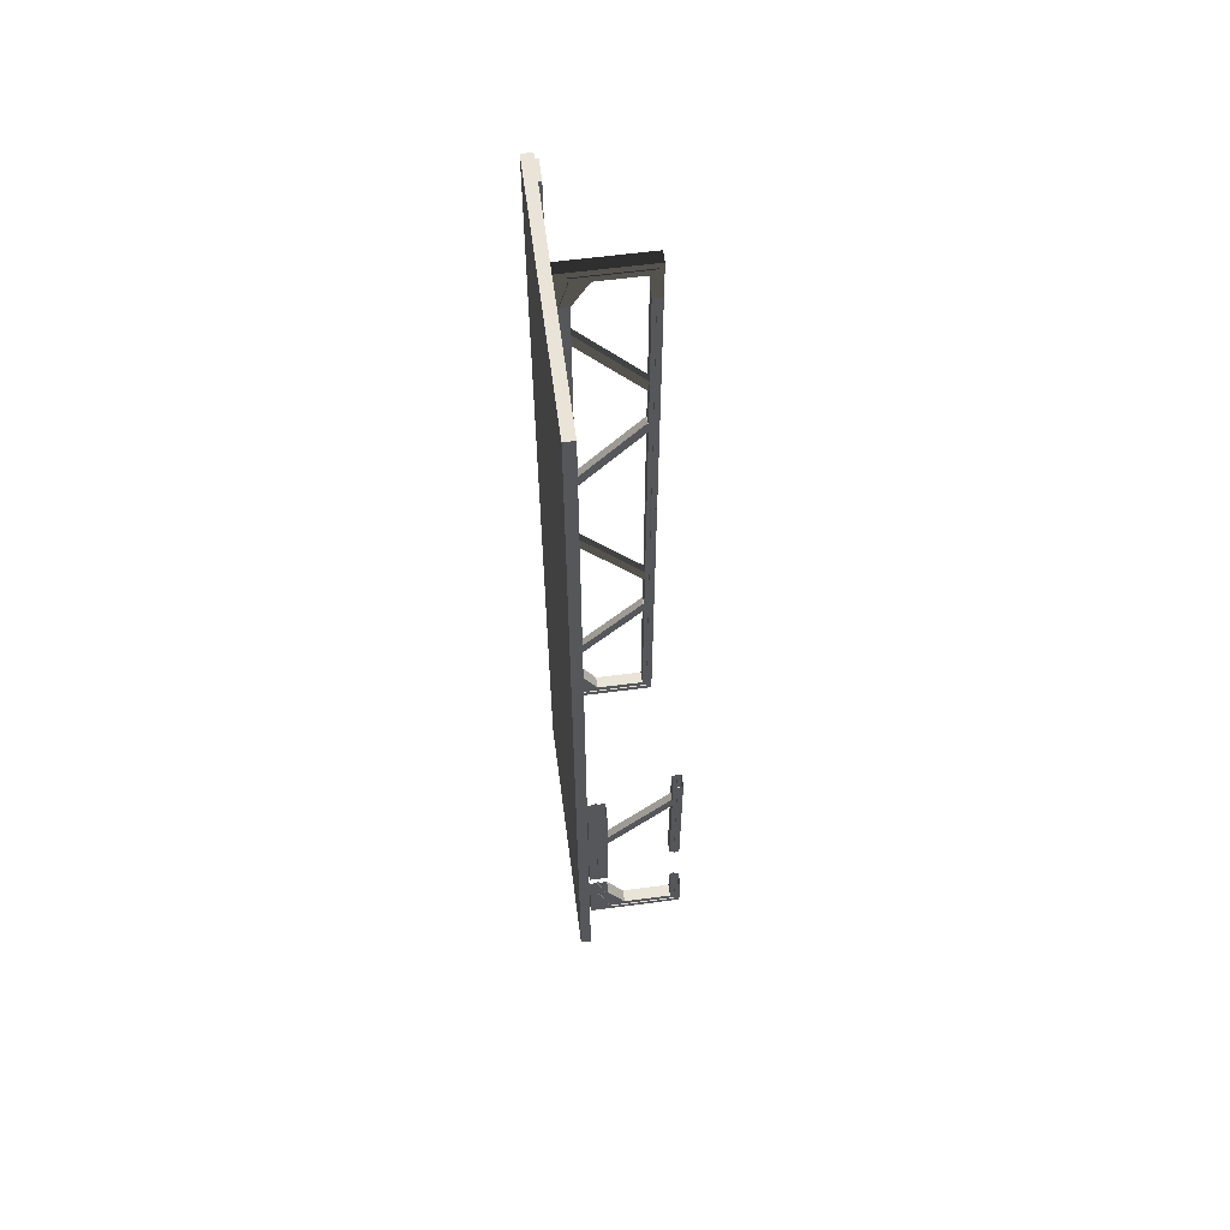
<metadata>
{"format":"obj","ext":"obj","renderer":"f3d","projection":"perspective","resolution":1024,"background":"white","views":[{"elev":61.2,"azim":82.4,"up":"+Z"}]}
</metadata>
<code>
g default
v 1049 29.8 -711.4
v 1067 29.8 -711.4
v 1049 202.9 -506
v 1067 202.9 -506
v 1049 218.7 -522.8
v 1067 218.7 -522.8
v 1049 45.65 -728.2
v 1067 45.65 -728.2
g pCube17
f 1 2 4 3
f 5 6 8 7
f 2 8 6 4
f 7 1 3 5
g default
v 568.3 29.8 643.8
v 586.1 29.8 643.8
v 568.3 202.9 438.3
v 586.1 202.9 438.3
v 568.3 218.7 455.2
v 586.1 218.7 455.2
v 568.3 45.65 660.6
v 586.1 45.65 660.6
g pCube16
f 9 10 12 11
f 11 12 14 13
f 13 14 16 15
f 15 16 10 9
f 10 16 14 12
f 15 9 11 13
g default
v 568.3 29.8 117
v 586.1 29.8 117
v 568.3 202.9 322.4
v 586.1 202.9 322.4
v 568.3 218.7 305.6
v 586.1 218.7 305.6
v 568.3 45.65 100.2
v 586.1 45.65 100.2
g pCube15
f 17 18 20 19
f 19 20 22 21
f 21 22 24 23
f 23 24 18 17
f 18 24 22 20
f 23 17 19 21
g default
v 568.3 29.8 -117.8
v 586.1 29.8 -117.8
v 568.3 202.9 -323.2
v 586.1 202.9 -323.2
v 568.3 218.7 -306.4
v 586.1 218.7 -306.4
v 568.3 45.65 -101
v 586.1 45.65 -101
g pCube14
f 25 26 28 27
f 27 28 30 29
f 29 30 32 31
f 31 32 26 25
f 26 32 30 28
f 31 25 27 29
g default
v 568.3 29.8 -646.4
v 586.1 29.8 -646.4
v 568.3 202.9 -441
v 586.1 202.9 -441
v 568.3 218.7 -457.8
v 586.1 218.7 -457.8
v 568.3 45.65 -663.2
v 586.1 45.65 -663.2
g pCube11
f 33 34 36 35
f 35 36 38 37
f 37 38 40 39
f 39 40 34 33
f 34 40 38 36
f 39 33 35 37
g default
v 1036 204.8 -443.2
v 1065 204.8 -443.2
v 1065 228.2 -443.2
v 1036 228.2 -443.2
v 1036 204.8 -822
v 1065 204.8 -822
v 1065 228.2 -822
v 1036 228.2 -822
v 1065 214.7 -443.2
v 1065 218.4 -443.2
v 1065 218.4 -822
v 1065 214.7 -822
v 1036 218.4 -443.2
v 1036 214.7 -443.2
v 1036 214.7 -822
v 1036 218.4 -822
v 1067 218.4 -443.2
v 1067 214.7 -443.2
v 1067 214.7 -822
v 1067 218.4 -822
v 1033 214.7 -443.2
v 1033 218.4 -443.2
v 1033 218.4 -822
v 1033 214.7 -822
g polySurface23 polySurface10
f 45 46 42 41
f 50 51 47 43
f 47 48 44 43
f 54 55 45 41
f 46 52 49 42
f 48 56 53 44
f 57 58 59 60
f 61 62 63 64
f 50 49 58 57
f 49 52 59 58
f 51 50 57 60
f 54 53 62 61
f 53 56 63 62
f 55 54 61 64
g default
v 1092 50.34 -490
v 1063 50.34 -490
v 1063 6.051 -490
v 1092 6.051 -490
v 1092 50.34 -868.8
v 1063 50.34 -868.8
v 1063 6.051 -868.8
v 1092 6.051 -868.8
v 1092 26.32 -490
v 1092 30.06 -490
v 1092 30.06 -868.8
v 1092 26.32 -868.8
v 1063 30.06 -490
v 1063 26.32 -490
v 1063 26.32 -868.8
v 1063 30.06 -868.8
v 1094 30.06 -490
v 1094 26.32 -490
v 1094 26.32 -868.8
v 1094 30.06 -868.8
v 1061 26.32 -490
v 1061 30.06 -490
v 1061 30.06 -868.8
v 1061 26.32 -868.8
g polySurface10 polySurface22
f 66 65 69 70
f 78 79 71 67
f 71 72 68 67
f 65 74 75 69
f 76 73 68 72
f 70 80 77 66
f 81 82 83 84
f 85 86 87 88
f 73 76 83 82
f 75 74 81 84
f 77 80 87 86
f 79 78 85 88
g default
v 552.6 6e-06 1132
v 604.2 6e-06 1132
v 552.6 7.045 1132
v 604.2 7.045 1132
v 552.6 7.045 -1159
v 604.2 7.045 -1159
v 552.6 6e-06 -1159
v 604.2 6e-06 -1159
g pCube13
f 89 90 92 91
f 91 92 94 93
f 93 94 96 95
f 95 96 90 89
f 90 96 94 92
f 95 89 91 93
g default
v 539.1 -24.48 1132
v 1141 -24.48 1132
v 539.1 -0.00346 1132
v 1141 -0.00346 1132
v 539.1 -0.00346 -1159
v 1141 -0.00346 -1159
v 539.1 -24.48 -1159
v 1141 -24.48 -1159
g pCube12
f 97 98 100 99
f 99 100 102 101
f 101 102 104 103
f 103 104 98 97
f 98 104 102 100
f 103 97 99 101
g default
v 1075 90.61 -1044
v 1103 90.61 -1044
v 1075 6.051 -1044
v 1103 6.051 -1044
v 1075 50.34 -938.8
v 1103 50.34 -938.8
v 1103 6.051 -938.8
v 1075 6.051 -938.8
v 1075 6.051 -1009
v 1103 6.051 -1009
v 1103 90.61 -1009
v 1075 90.61 -1009
v 1103 228.2 -1009
v 1075 228.2 -1009
v 1103 228.2 -1044
v 1075 228.2 -1044
v 1103 204.8 -1009
v 1103 204.8 -1044
v 1075 204.8 -1044
v 1075 204.8 -1009
v 1075 204.8 -938.8
v 1103 204.8 -938.8
v 1103 228.2 -938.8
v 1075 228.2 -938.8
v 1103 228.2 -1026
v 1075 228.2 -1026
v 1075 6.051 -1026
v 1103 6.051 -1026
v 1075 48.33 -1044
v 1103 48.33 -1044
v 1075 216.5 -1044
v 1103 216.5 -1044
v 1103 90.61 -1028
v 1103 90.61 -1025
v 1103 204.8 -1025
v 1103 204.8 -1028
v 1103 214.7 -1025
v 1103 218.4 -1028
v 1075 204.8 -1028
v 1075 204.8 -1025
v 1075 90.61 -1025
v 1075 90.61 -1028
v 1075 50.2 -1025
v 1075 46.46 -1028
v 1075 30.14 -938.8
v 1075 26.25 -938.8
v 1075 46.46 -1010
v 1075 50.2 -1009
v 1103 46.46 -1028
v 1103 50.2 -1025
v 1103 46.46 -1010
v 1103 50.2 -1009
v 1103 26.25 -938.8
v 1103 30.14 -938.8
v 1075 218.4 -938.8
v 1075 214.7 -938.8
v 1075 214.7 -1009
v 1075 218.4 -1009
v 1075 214.7 -1025
v 1075 218.4 -1028
v 1103 214.7 -1009
v 1103 218.4 -1009
v 1103 214.7 -938.8
v 1103 218.4 -938.8
v 1106 90.61 -1028
v 1106 90.61 -1025
v 1106 50.2 -1025
v 1106 46.46 -1028
v 1106 204.8 -1028
v 1106 204.8 -1025
v 1106 218.4 -1028
v 1106 214.7 -1025
v 1106 218.4 -1009
v 1106 214.7 -1009
v 1106 50.2 -1009
v 1106 46.46 -1010
v 1106 30.14 -938.8
v 1106 26.25 -938.8
v 1106 218.4 -938.8
v 1106 214.7 -938.8
v 1072 204.8 -1028
v 1072 204.8 -1025
v 1072 214.7 -1025
v 1072 218.4 -1028
v 1072 90.61 -1028
v 1072 90.61 -1025
v 1072 46.46 -1028
v 1072 50.2 -1025
v 1072 46.46 -1010
v 1072 50.2 -1009
v 1072 26.25 -938.8
v 1072 30.14 -938.8
v 1072 214.7 -938.8
v 1072 218.4 -938.8
v 1072 218.4 -1009
v 1072 214.7 -1009
g polySurface10 polySurface21
f 109 110 115 116
f 133 134 108 107
f 113 114 111 112
f 131 132 114 113
f 118 117 129 130
f 122 123 135 136
f 106 105 123 122
f 116 115 121 124
f 124 121 126 125
f 117 118 128 127
f 130 129 119 120
f 107 108 132 131
f 105 106 134 133
f 136 135 120 119
f 169 170 171 172
f 170 169 173 174
f 174 173 175 176
f 176 175 177 178
f 185 186 187 188
f 186 185 189 190
f 190 189 191 192
f 192 191 193 194
f 195 196 194 193
f 172 171 179 180
f 180 179 181 182
f 197 198 199 200
f 200 199 188 187
f 178 177 183 184
f 155 157 111 114
f 151 113 112 150
f 155 114 132 153
f 131 113 151 148
f 121 139 141 165
f 144 124 161 163
f 115 138 139 121
f 145 116 124 144
f 121 165 167 126
f 161 124 125 160
f 137 106 122 140
f 142 140 122 136
f 123 143 164 135
f 105 146 143 123
f 107 131 148 133
f 153 132 108 134
f 116 152 149 109
f 147 152 116 145
f 133 148 146 105
f 137 153 134 106
f 115 156 154 138
f 110 158 156 115
f 118 162 159 128
f 164 162 118 130
f 135 164 130 120
f 129 142 136 119
f 166 142 129 117
f 168 166 117 127
f 138 154 171 170
f 153 137 169 172
f 137 140 173 169
f 139 138 170 174
f 140 142 175 173
f 141 139 174 176
f 142 166 177 175
f 165 141 176 178
f 154 156 179 171
f 155 153 172 180
f 156 158 181 179
f 157 155 180 182
f 166 168 183 177
f 167 165 178 184
f 144 163 187 186
f 164 143 185 188
f 143 146 189 185
f 145 144 186 190
f 146 148 191 189
f 147 145 190 192
f 148 151 193 191
f 152 147 192 194
f 149 152 194 196
f 151 150 195 193
f 159 162 199 198
f 161 160 197 200
f 162 164 188 199
f 163 161 200 187
g default
v 562.8 90.61 854.5
v 591.7 90.61 854.5
v 562.8 6.051 854.5
v 591.7 6.051 854.5
v 562.8 50.34 749.8
v 591.7 50.34 749.8
v 591.7 6.051 749.8
v 562.8 6.051 749.8
v 562.8 6.051 820.4
v 591.7 6.051 820.4
v 591.7 90.61 820.4
v 562.8 90.61 820.4
v 591.7 228.2 820.4
v 562.8 228.2 820.4
v 591.7 228.2 854.5
v 562.8 228.2 854.5
v 591.7 204.8 820.4
v 591.7 204.8 854.5
v 562.8 204.8 854.5
v 562.8 204.8 820.4
v 562.8 204.8 749.8
v 591.7 204.8 749.8
v 591.7 228.2 749.8
v 562.8 228.2 749.8
v 591.7 228.2 837.5
v 562.8 228.2 837.5
v 562.8 6.051 837.5
v 591.7 6.051 837.5
v 562.8 48.33 854.5
v 591.7 48.33 854.5
v 562.8 216.5 854.5
v 591.7 216.5 854.5
v 591.7 90.61 839.4
v 591.7 90.61 835.6
v 591.7 204.8 835.6
v 591.7 204.8 839.4
v 591.7 214.7 835.6
v 591.7 218.4 839.4
v 562.8 204.8 839.4
v 562.8 204.8 835.6
v 562.8 90.61 835.6
v 562.8 90.61 839.4
v 562.8 50.2 835.6
v 562.8 46.46 839.4
v 562.8 30.14 749.8
v 562.8 26.25 749.8
v 562.8 46.46 820.7
v 562.8 50.2 820.2
v 591.7 46.46 839.4
v 591.7 50.2 835.6
v 591.7 46.46 820.7
v 591.7 50.2 820.2
v 591.7 26.25 749.8
v 591.7 30.14 749.8
v 562.8 218.4 749.8
v 562.8 214.7 749.8
v 562.8 214.7 820.4
v 562.8 218.4 820.4
v 562.8 214.7 835.6
v 562.8 218.4 839.4
v 591.7 214.7 820.4
v 591.7 218.4 820.4
v 591.7 214.7 749.8
v 591.7 218.4 749.8
v 594.1 90.61 839.4
v 594.1 90.61 835.6
v 594.1 50.2 835.6
v 594.1 46.46 839.4
v 594.1 204.8 839.4
v 594.1 204.8 835.6
v 594.1 218.4 839.4
v 594.1 214.7 835.6
v 594.1 218.4 820.4
v 594.1 214.7 820.4
v 594.1 50.2 820.2
v 594.1 46.46 820.7
v 594.1 30.14 749.8
v 594.1 26.25 749.8
v 594.1 218.4 749.8
v 594.1 214.7 749.8
v 560.3 204.8 839.4
v 560.3 204.8 835.6
v 560.3 214.7 835.6
v 560.3 218.4 839.4
v 560.3 90.61 839.4
v 560.3 90.61 835.6
v 560.3 46.46 839.4
v 560.3 50.2 835.6
v 560.3 46.46 820.7
v 560.3 50.2 820.2
v 560.3 26.25 749.8
v 560.3 30.14 749.8
v 560.3 214.7 749.8
v 560.3 218.4 749.8
v 560.3 218.4 820.4
v 560.3 214.7 820.4
g polySurface10 polySurface20
f 205 206 211 212
f 229 230 204 203
f 209 210 207 208
f 227 228 210 209
f 214 213 225 226
f 218 219 231 232
f 202 201 219 218
f 212 211 217 220
f 220 217 222 221
f 213 214 224 223
f 226 225 215 216
f 203 204 228 227
f 201 202 230 229
f 232 231 216 215
f 265 266 267 268
f 266 265 269 270
f 270 269 271 272
f 272 271 273 274
f 281 282 283 284
f 282 281 285 286
f 286 285 287 288
f 288 287 289 290
f 291 292 290 289
f 268 267 275 276
f 276 275 277 278
f 293 294 295 296
f 296 295 284 283
f 274 273 279 280
f 251 253 207 210
f 247 209 208 246
f 251 210 228 249
f 227 209 247 244
f 217 235 237 261
f 240 220 257 259
f 211 234 235 217
f 241 212 220 240
f 217 261 263 222
f 257 220 221 256
f 233 202 218 236
f 238 236 218 232
f 219 239 260 231
f 201 242 239 219
f 203 227 244 229
f 249 228 204 230
f 212 248 245 205
f 243 248 212 241
f 229 244 242 201
f 233 249 230 202
f 211 252 250 234
f 206 254 252 211
f 214 258 255 224
f 260 258 214 226
f 231 260 226 216
f 225 238 232 215
f 262 238 225 213
f 264 262 213 223
f 234 250 267 266
f 249 233 265 268
f 233 236 269 265
f 235 234 266 270
f 236 238 271 269
f 237 235 270 272
f 238 262 273 271
f 261 237 272 274
f 250 252 275 267
f 251 249 268 276
f 252 254 277 275
f 253 251 276 278
f 262 264 279 273
f 263 261 274 280
f 240 259 283 282
f 260 239 281 284
f 239 242 285 281
f 241 240 282 286
f 242 244 287 285
f 243 241 286 288
f 244 247 289 287
f 248 243 288 290
f 245 248 290 292
f 247 246 291 289
f 255 258 295 294
f 257 256 293 296
f 258 260 284 295
f 259 257 296 283
g default
v 591.7 50.34 371.6
v 562.8 50.34 371.6
v 562.8 6.051 371.6
v 591.7 6.051 371.6
v 591.7 50.34 -7.215
v 562.8 50.34 -7.215
v 562.8 6.051 -7.214
v 591.7 6.051 -7.214
v 591.7 26.32 371.6
v 591.7 30.06 371.6
v 591.7 30.06 -7.215
v 591.7 26.32 -7.215
v 562.8 30.06 371.6
v 562.8 26.32 371.6
v 562.8 26.32 -7.215
v 562.8 30.06 -7.215
v 594.1 30.06 371.6
v 594.1 26.32 371.6
v 594.1 26.32 -7.215
v 594.1 30.06 -7.215
v 560.3 26.32 371.6
v 560.3 30.06 371.6
v 560.3 30.06 -7.215
v 560.3 26.32 -7.215
g polySurface10 polySurface16
f 298 297 301 302
f 310 311 303 299
f 303 304 300 299
f 297 306 307 301
f 308 305 300 304
f 302 312 309 298
f 313 314 315 316
f 317 318 319 320
f 305 308 315 314
f 307 306 313 316
f 309 312 319 318
f 311 310 317 320
g default
v 562.8 204.8 -10.78
v 591.7 204.8 -10.78
v 591.7 228.2 -10.78
v 562.8 228.2 -10.78
v 562.8 204.8 -389.6
v 591.7 204.8 -389.6
v 591.7 228.2 -389.6
v 562.8 228.2 -389.6
v 591.7 214.7 -10.78
v 591.7 218.4 -10.78
v 591.7 218.4 -389.6
v 591.7 214.7 -389.6
v 562.8 218.4 -10.78
v 562.8 214.7 -10.78
v 562.8 214.7 -389.6
v 562.8 218.4 -389.6
v 594.1 218.4 -10.78
v 594.1 214.7 -10.78
v 594.1 214.7 -389.6
v 594.1 218.4 -389.6
v 560.3 214.7 -10.78
v 560.3 218.4 -10.78
v 560.3 218.4 -389.6
v 560.3 214.7 -389.6
g polySurface10 polySurface15
f 325 326 322 321
f 330 331 327 323
f 327 328 324 323
f 334 335 325 321
f 326 332 329 322
f 328 336 333 324
f 337 338 339 340
f 341 342 343 344
f 330 329 338 337
f 329 332 339 338
f 331 330 337 340
f 334 333 342 341
f 333 336 343 342
f 335 334 341 344
g default
v 562.8 204.8 750.8
v 591.7 204.8 750.8
v 591.7 228.2 750.8
v 562.8 228.2 750.8
v 562.8 204.8 372
v 591.7 204.8 372
v 591.7 228.2 372
v 562.8 228.2 372
v 591.7 214.7 750.8
v 591.7 218.4 750.8
v 591.7 218.4 372
v 591.7 214.7 372
v 562.8 218.4 750.8
v 562.8 214.7 750.8
v 562.8 214.7 372
v 562.8 218.4 372
v 594.1 218.4 750.8
v 594.1 214.7 750.8
v 594.1 214.7 372
v 594.1 218.4 372
v 560.3 214.7 750.8
v 560.3 218.4 750.8
v 560.3 218.4 372
v 560.3 214.7 372
g polySurface10 polySurface19
f 349 350 346 345
f 354 355 351 347
f 351 352 348 347
f 358 359 349 345
f 350 356 353 346
f 352 360 357 348
f 361 362 363 364
f 365 366 367 368
f 354 353 362 361
f 353 356 363 362
f 355 354 361 364
f 358 357 366 365
f 357 360 367 366
f 359 358 365 368
g default
v 591.7 50.34 750.3
v 562.8 50.34 750.3
v 562.8 6.051 750.3
v 591.7 6.051 750.3
v 591.7 50.34 371.5
v 562.8 50.34 371.5
v 562.8 6.051 371.5
v 591.7 6.051 371.5
v 591.7 26.32 750.3
v 591.7 30.06 750.3
v 591.7 30.06 371.5
v 591.7 26.32 371.5
v 562.8 30.06 750.3
v 562.8 26.32 750.3
v 562.8 26.32 371.5
v 562.8 30.06 371.5
v 594.1 30.06 750.3
v 594.1 26.32 750.3
v 594.1 26.32 371.5
v 594.1 30.06 371.5
v 560.3 26.32 750.3
v 560.3 30.06 750.3
v 560.3 30.06 371.5
v 560.3 26.32 371.5
g polySurface10 polySurface18
f 370 369 373 374
f 382 383 375 371
f 375 376 372 371
f 369 378 379 373
f 380 377 372 376
f 374 384 381 370
f 385 386 387 388
f 389 390 391 392
f 377 380 387 386
f 379 378 385 388
f 381 384 391 390
f 383 382 389 392
g default
v 562.8 204.8 371.6
v 591.7 204.8 371.6
v 591.7 228.2 371.6
v 562.8 228.2 371.6
v 562.8 204.8 -7.215
v 591.7 204.8 -7.215
v 591.7 228.2 -7.215
v 562.8 228.2 -7.215
v 591.7 214.7 371.6
v 591.7 218.4 371.6
v 591.7 218.4 -7.215
v 591.7 214.7 -7.215
v 562.8 218.4 371.6
v 562.8 214.7 371.6
v 562.8 214.7 -7.215
v 562.8 218.4 -7.215
v 594.1 218.4 371.6
v 594.1 214.7 371.6
v 594.1 214.7 -7.215
v 594.1 218.4 -7.215
v 560.3 214.7 371.6
v 560.3 218.4 371.6
v 560.3 218.4 -7.215
v 560.3 214.7 -7.215
g polySurface10 polySurface17
f 397 398 394 393
f 402 403 399 395
f 399 400 396 395
f 406 407 397 393
f 398 404 401 394
f 400 408 405 396
f 409 410 411 412
f 413 414 415 416
f 402 401 410 409
f 401 404 411 410
f 403 402 409 412
f 406 405 414 413
f 405 408 415 414
f 407 406 413 416
g default
v 562.8 204.8 -391.8
v 591.7 204.8 -391.8
v 591.7 228.2 -391.8
v 562.8 228.2 -391.8
v 562.8 204.8 -770.6
v 591.7 204.8 -770.6
v 591.7 228.2 -770.6
v 562.8 228.2 -770.6
v 591.7 214.7 -391.8
v 591.7 218.4 -391.8
v 591.7 218.4 -770.6
v 591.7 214.7 -770.6
v 562.8 218.4 -391.8
v 562.8 214.7 -391.8
v 562.8 214.7 -770.6
v 562.8 218.4 -770.6
v 594.1 218.4 -391.8
v 594.1 214.7 -391.8
v 594.1 214.7 -770.6
v 594.1 218.4 -770.6
v 560.3 214.7 -391.8
v 560.3 218.4 -391.8
v 560.3 218.4 -770.6
v 560.3 214.7 -770.6
g polySurface10 polySurface12
f 421 422 418 417
f 426 427 423 419
f 423 424 420 419
f 430 431 421 417
f 422 428 425 418
f 424 432 429 420
f 433 434 435 436
f 437 438 439 440
f 426 425 434 433
f 425 428 435 434
f 427 426 433 436
f 430 429 438 437
f 429 432 439 438
f 431 430 437 440
g default
v 591.7 50.34 -391.8
v 562.8 50.34 -391.8
v 562.8 6.051 -391.8
v 591.7 6.051 -391.8
v 591.7 50.34 -770.6
v 562.8 50.34 -770.6
v 562.8 6.051 -770.6
v 591.7 6.051 -770.6
v 591.7 26.32 -391.8
v 591.7 30.06 -391.8
v 591.7 30.06 -770.6
v 591.7 26.32 -770.6
v 562.8 30.06 -391.8
v 562.8 26.32 -391.8
v 562.8 26.32 -770.6
v 562.8 30.06 -770.6
v 594.1 30.06 -391.8
v 594.1 26.32 -391.8
v 594.1 26.32 -770.6
v 594.1 30.06 -770.6
v 560.3 26.32 -391.8
v 560.3 30.06 -391.8
v 560.3 30.06 -770.6
v 560.3 26.32 -770.6
g polySurface10 polySurface11
f 442 441 445 446
f 454 455 447 443
f 447 448 444 443
f 441 450 451 445
f 452 449 444 448
f 446 456 453 442
f 457 458 459 460
f 461 462 463 464
f 449 452 459 458
f 451 450 457 460
f 453 456 463 462
f 455 454 461 464
g default
v 591.7 50.34 -11.3
v 562.8 50.34 -11.3
v 562.8 6.051 -11.29
v 591.7 6.051 -11.29
v 591.7 50.34 -390.1
v 562.8 50.34 -390.1
v 562.8 6.051 -390.1
v 591.7 6.051 -390.1
v 591.7 26.32 -11.3
v 591.7 30.06 -11.3
v 591.7 30.06 -390.1
v 591.7 26.32 -390.1
v 562.8 30.06 -11.3
v 562.8 26.32 -11.3
v 562.8 26.32 -390.1
v 562.8 30.06 -390.1
v 594.1 30.06 -11.3
v 594.1 26.32 -11.3
v 594.1 26.32 -390.1
v 594.1 30.06 -390.1
v 560.3 26.32 -11.3
v 560.3 30.06 -11.3
v 560.3 30.06 -390.1
v 560.3 26.32 -390.1
g polySurface10 polySurface14
f 466 465 469 470
f 478 479 471 467
f 471 472 468 467
f 465 474 475 469
f 476 473 468 472
f 470 480 477 466
f 481 482 483 484
f 485 486 487 488
f 473 476 483 482
f 475 474 481 484
f 477 480 487 486
f 479 478 485 488
g default
v 562.8 90.61 -873
v 591.7 90.61 -873
v 562.8 6.051 -873
v 591.7 6.051 -873
v 562.8 50.34 -768.3
v 591.7 50.34 -768.3
v 591.7 6.051 -768.3
v 562.8 6.051 -768.3
v 562.8 6.051 -838.9
v 591.7 6.051 -838.9
v 591.7 90.61 -838.9
v 562.8 90.61 -838.9
v 591.7 228.2 -838.9
v 562.8 228.2 -838.9
v 591.7 228.2 -873
v 562.8 228.2 -873
v 591.7 204.8 -838.9
v 591.7 204.8 -873
v 562.8 204.8 -873
v 562.8 204.8 -838.9
v 562.8 204.8 -768.3
v 591.7 204.8 -768.3
v 591.7 228.2 -768.3
v 562.8 228.2 -768.3
v 591.7 228.2 -856
v 562.8 228.2 -856
v 562.8 6.051 -856
v 591.7 6.051 -856
v 562.8 48.33 -873
v 591.7 48.33 -873
v 562.8 216.5 -873
v 591.7 216.5 -873
v 591.7 90.61 -857.9
v 591.7 90.61 -854.1
v 591.7 204.8 -854.1
v 591.7 204.8 -857.9
v 591.7 214.7 -854.1
v 591.7 218.4 -857.9
v 562.8 204.8 -857.9
v 562.8 204.8 -854.1
v 562.8 90.61 -854.1
v 562.8 90.61 -857.9
v 562.8 50.2 -854.1
v 562.8 46.46 -857.9
v 562.8 30.14 -768.3
v 562.8 26.25 -768.3
v 562.8 46.46 -839.2
v 562.8 50.2 -838.7
v 591.7 46.46 -857.9
v 591.7 50.2 -854.1
v 591.7 46.46 -839.2
v 591.7 50.2 -838.7
v 591.7 26.25 -768.3
v 591.7 30.14 -768.3
v 562.8 218.4 -768.3
v 562.8 214.7 -768.3
v 562.8 214.7 -838.9
v 562.8 218.4 -838.9
v 562.8 214.7 -854.1
v 562.8 218.4 -857.9
v 591.7 214.7 -838.9
v 591.7 218.4 -838.9
v 591.7 214.7 -768.3
v 591.7 218.4 -768.3
v 594.1 90.61 -857.9
v 594.1 90.61 -854.1
v 594.1 50.2 -854.1
v 594.1 46.46 -857.9
v 594.1 204.8 -857.9
v 594.1 204.8 -854.1
v 594.1 218.4 -857.9
v 594.1 214.7 -854.1
v 594.1 218.4 -838.9
v 594.1 214.7 -838.9
v 594.1 50.2 -838.7
v 594.1 46.46 -839.2
v 594.1 30.14 -768.3
v 594.1 26.25 -768.3
v 594.1 218.4 -768.3
v 594.1 214.7 -768.3
v 560.3 204.8 -857.9
v 560.3 204.8 -854.1
v 560.3 214.7 -854.1
v 560.3 218.4 -857.9
v 560.3 90.61 -857.9
v 560.3 90.61 -854.1
v 560.3 46.46 -857.9
v 560.3 50.2 -854.1
v 560.3 46.46 -839.2
v 560.3 50.2 -838.7
v 560.3 26.25 -768.3
v 560.3 30.14 -768.3
v 560.3 214.7 -768.3
v 560.3 218.4 -768.3
v 560.3 218.4 -838.9
v 560.3 214.7 -838.9
g polySurface10 polySurface13
f 493 494 499 500
f 517 518 492 491
f 497 498 495 496
f 515 516 498 497
f 502 501 513 514
f 506 507 519 520
f 490 489 507 506
f 500 499 505 508
f 508 505 510 509
f 501 502 512 511
f 514 513 503 504
f 491 492 516 515
f 489 490 518 517
f 520 519 504 503
f 553 554 555 556
f 554 553 557 558
f 558 557 559 560
f 560 559 561 562
f 569 570 571 572
f 570 569 573 574
f 574 573 575 576
f 576 575 577 578
f 579 580 578 577
f 556 555 563 564
f 564 563 565 566
f 581 582 583 584
f 584 583 572 571
f 562 561 567 568
f 539 541 495 498
f 535 497 496 534
f 539 498 516 537
f 515 497 535 532
f 505 523 525 549
f 528 508 545 547
f 499 522 523 505
f 529 500 508 528
f 505 549 551 510
f 545 508 509 544
f 521 490 506 524
f 526 524 506 520
f 507 527 548 519
f 489 530 527 507
f 491 515 532 517
f 537 516 492 518
f 500 536 533 493
f 531 536 500 529
f 517 532 530 489
f 521 537 518 490
f 499 540 538 522
f 494 542 540 499
f 502 546 543 512
f 548 546 502 514
f 519 548 514 504
f 513 526 520 503
f 550 526 513 501
f 552 550 501 511
f 522 538 555 554
f 537 521 553 556
f 521 524 557 553
f 523 522 554 558
f 524 526 559 557
f 525 523 558 560
f 526 550 561 559
f 549 525 560 562
f 538 540 563 555
f 539 537 556 564
f 540 542 565 563
f 541 539 564 566
f 550 552 567 561
f 551 549 562 568
f 528 547 571 570
f 548 527 569 572
f 527 530 573 569
f 529 528 570 574
f 530 532 575 573
f 531 529 574 576
f 532 535 577 575
f 536 531 576 578
f 533 536 578 580
f 535 534 579 577
f 543 546 583 582
f 545 544 581 584
f 546 548 572 583
f 547 545 584 571

</code>
